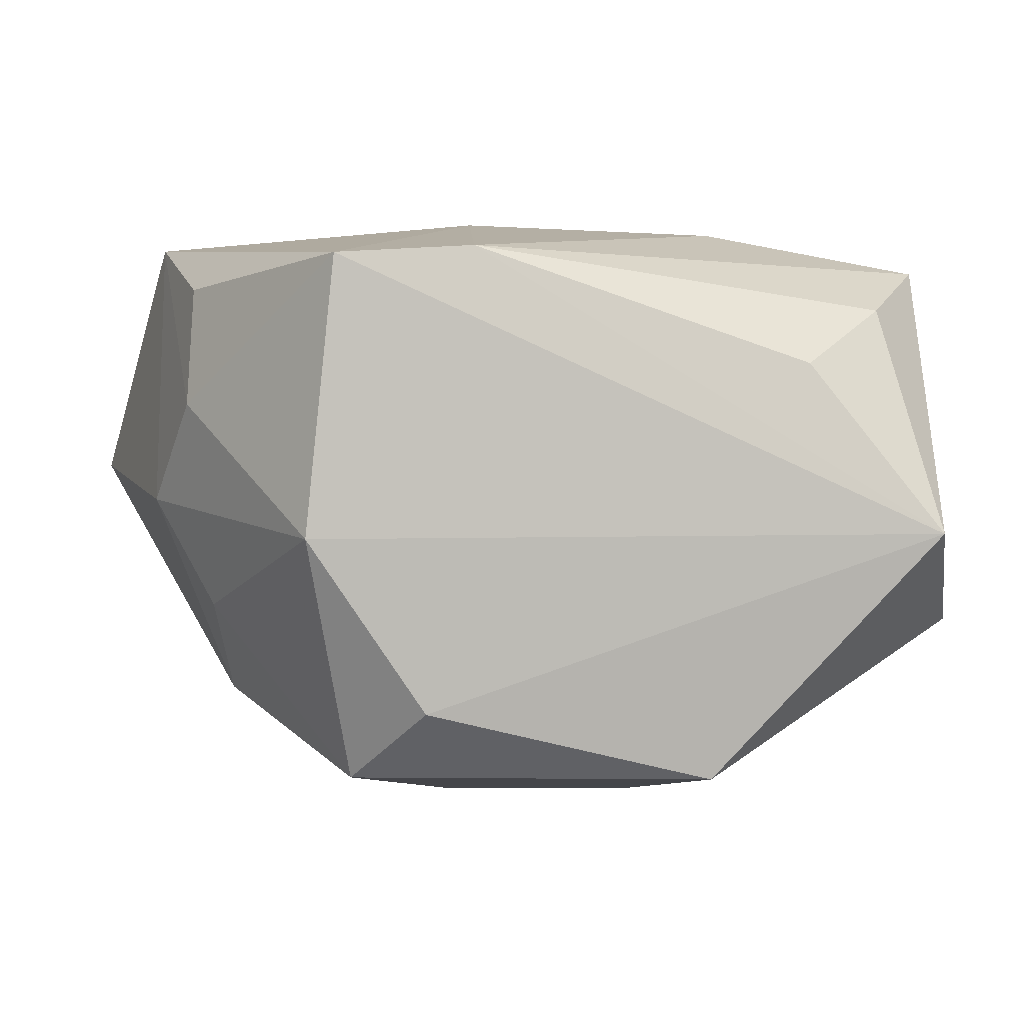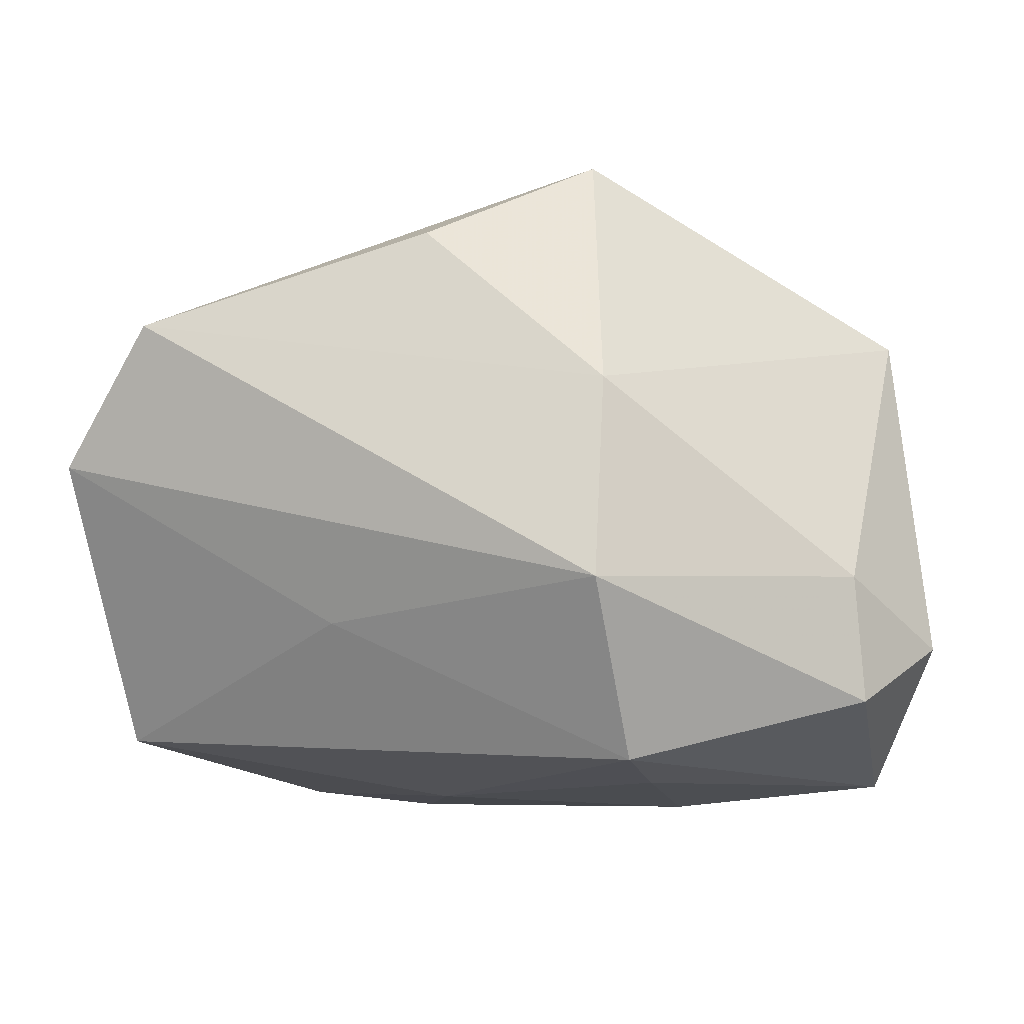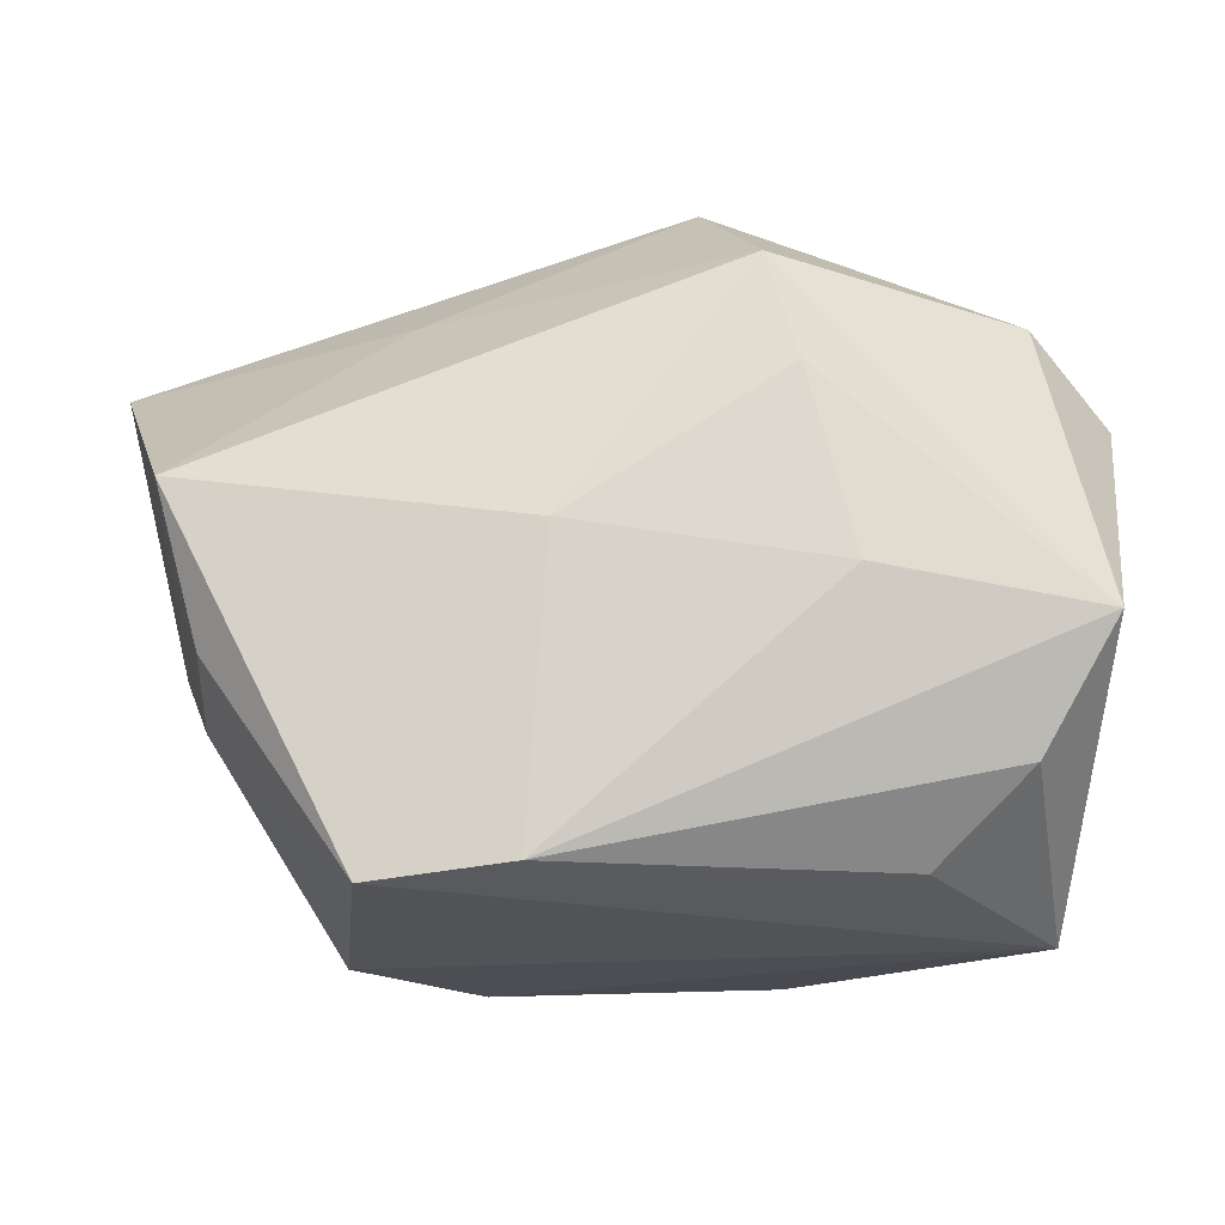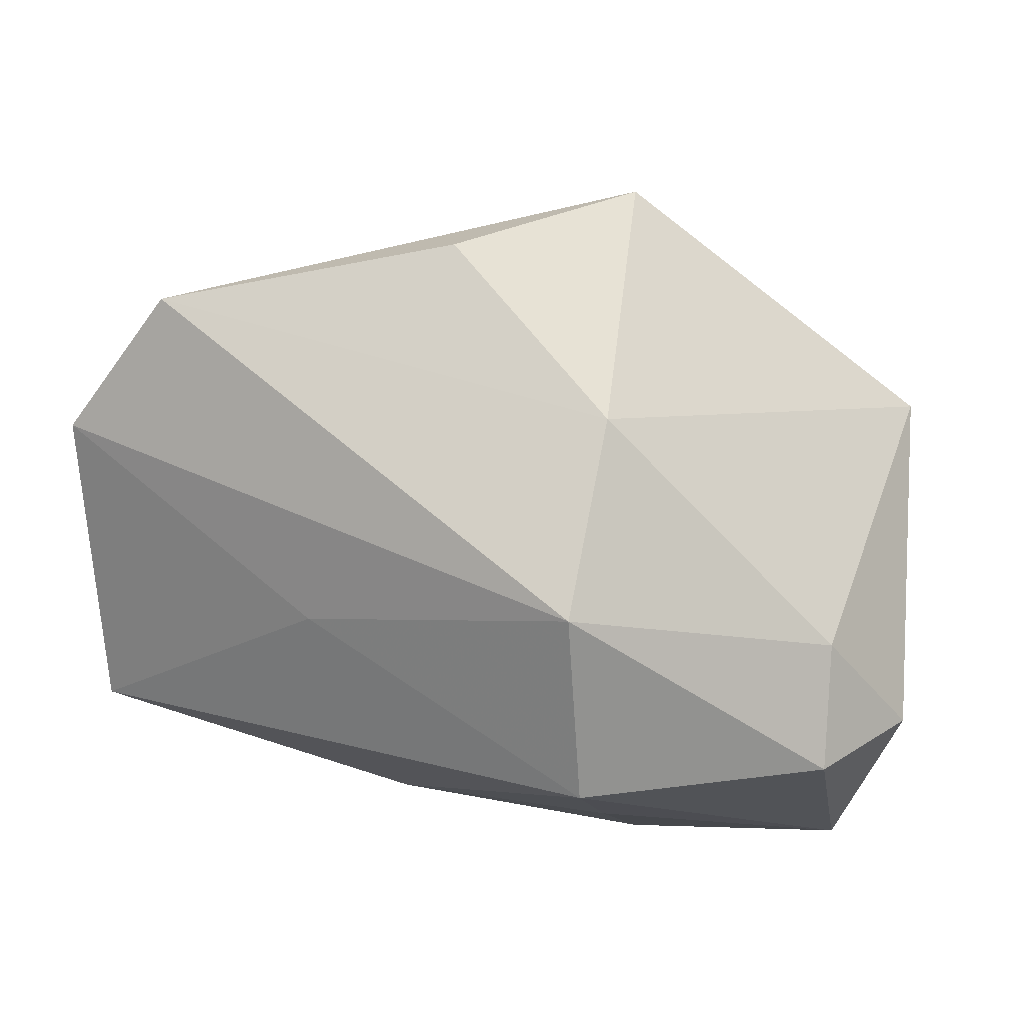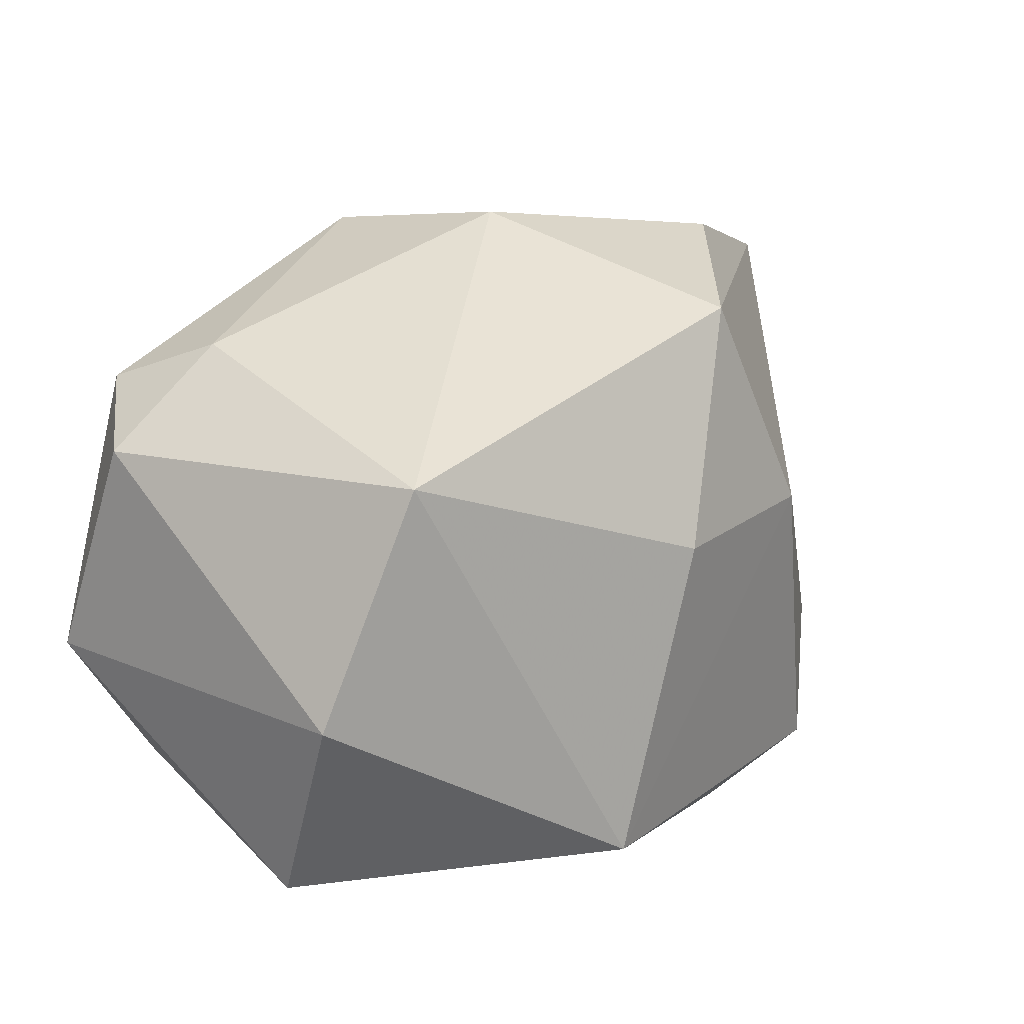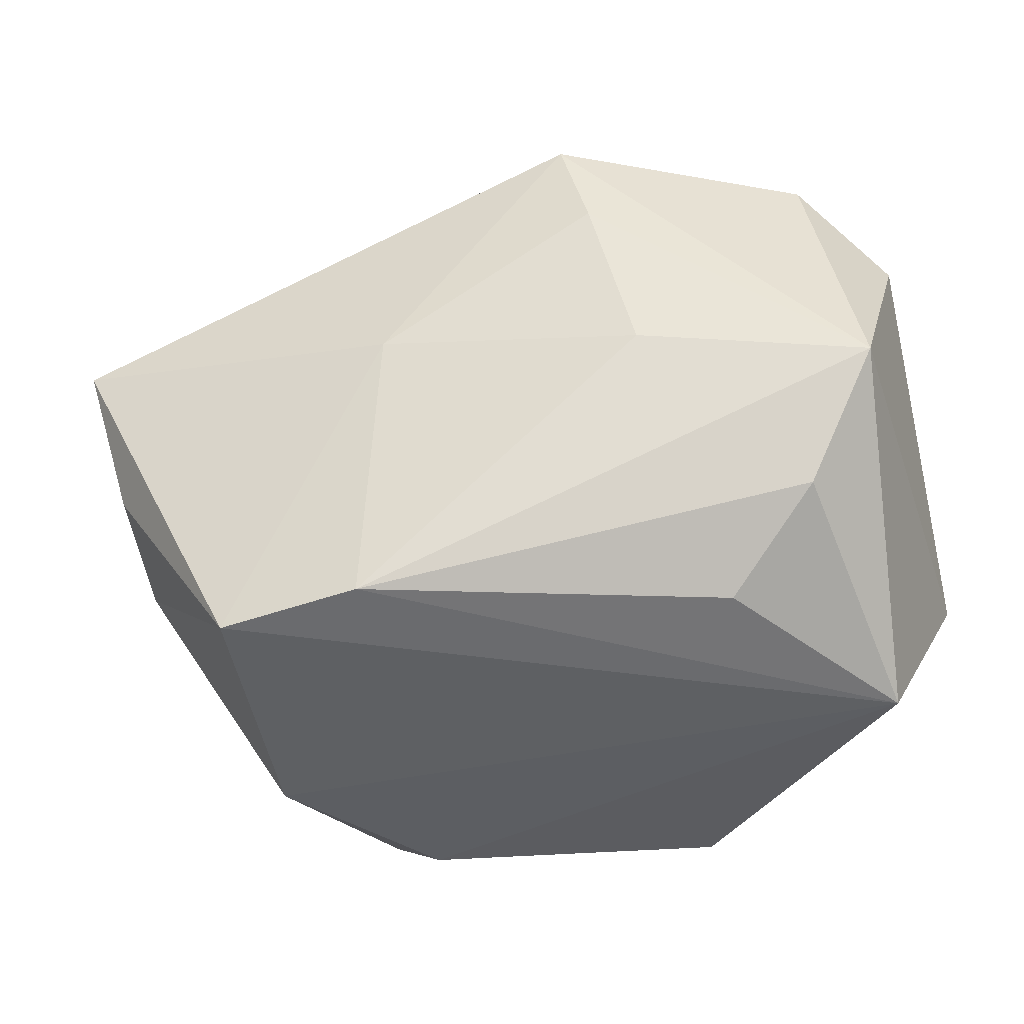
<metadata>
{"format":"obj","ext":"obj","renderer":"f3d","projection":"perspective","resolution":1024,"background":"white","views":[{"elev":2.4,"azim":-7.9,"up":"+Z"},{"elev":71.7,"azim":3.5,"up":"+Y"},{"elev":68.6,"azim":-1.7,"up":"+Z"},{"elev":77.2,"azim":11.8,"up":"+Y"},{"elev":7.9,"azim":126.3,"up":"+Y"},{"elev":-42.0,"azim":14.4,"up":"+Y"}]}
</metadata>
<code>
v 0.0185 -0.02253 0.01119
v -0.0262 -0.003501 -0.0158
v 0.0289 -0.0245 -0.002194
v -0.03717 0.01792 0.002471
v -0.009387 0.0266 -0.01588
v 0.005097 0.02765 -0.004179
v -0.00812 -0.02333 0.02007
v 0.005292 0.02715 0.01168
v 0.02572 -0.01639 0.01563
v 0.011 0.009535 0.02347
v -0.01886 -0.02432 0.01936
v -0.02788 -0.007751 -0.008459
v -0.0173 -0.01803 -0.02141
v 0.003495 0.02027 -0.0255
v 0.03367 -0.01025 -0.01019
v 0.02598 0.01734 0.007551
v -0.01189 -0.02356 -0.01583
v -0.02936 -0.007835 0.01736
v -0.01871 -0.00714 -0.02091
v -0.005853 -0.001347 0.02347
v -0.03258 -0.003552 8.196e-05
v 0.03147 -0.007147 0.01921
v -0.03122 0.02446 -0.007477
v -0.006949 0.004387 -0.02623
v 0.01423 -0.004618 0.02253
v -0.02109 -0.0245 -0.002242
v 0.01074 -0.02232 -0.02152
v -0.03184 0.003266 0.02129
v 0.008824 0.01771 0.02347
v -0.01505 0.01739 0.01394
v -0.02996 -0.01023 0.008003
v 0.00812 0.001846 -0.02617
v 0.02742 0.01453 0.01696
v 0.03366 0.009273 0.01095
v 0.03001 0.007944 -0.01599
f 15 27 35
f 23 4 8
f 15 22 3
f 3 27 15
f 34 22 15
f 15 35 34
f 35 16 34
f 14 35 32
f 32 35 27
f 12 13 26
f 26 13 17
f 17 13 27
f 17 3 26
f 27 3 17
f 14 23 5
f 24 23 14
f 14 32 24
f 27 13 24
f 24 32 27
f 26 3 11
f 21 12 26
f 8 4 30
f 22 34 33
f 33 16 8
f 33 34 16
f 13 12 2
f 23 24 2
f 4 23 2
f 2 21 4
f 12 21 2
f 14 5 6
f 6 23 8
f 6 5 23
f 8 16 6
f 6 35 14
f 6 16 35
f 28 30 4
f 4 21 28
f 28 18 11
f 19 24 13
f 13 2 19
f 19 2 24
f 9 3 22
f 9 1 3
f 7 11 3
f 3 1 7
f 1 9 7
f 7 9 22
f 31 21 26
f 26 11 31
f 11 18 31
f 31 28 21
f 18 28 31
f 29 33 8
f 8 30 29
f 30 28 29
f 22 33 29
f 22 29 10
f 20 29 28
f 20 10 29
f 20 28 11
f 11 7 20
f 25 20 7
f 25 7 22
f 10 20 25
f 22 10 25

</code>
